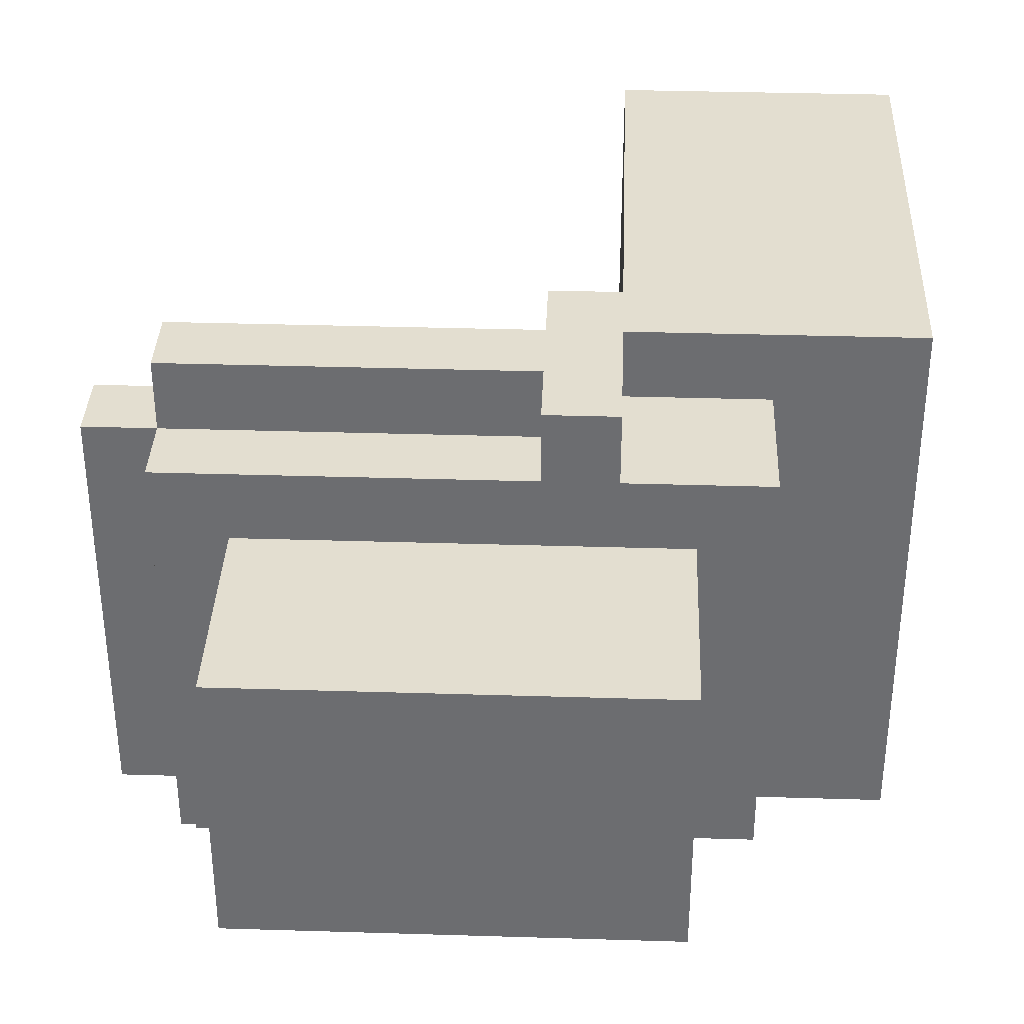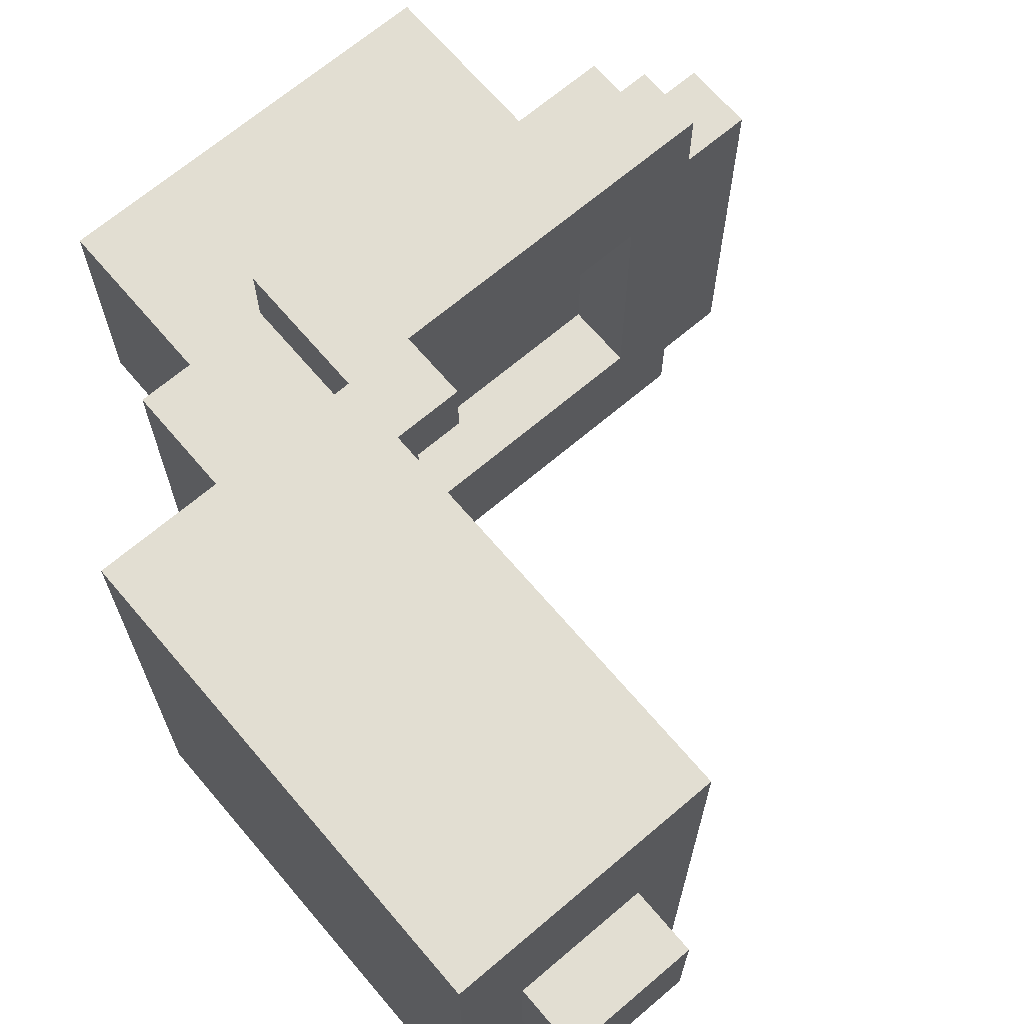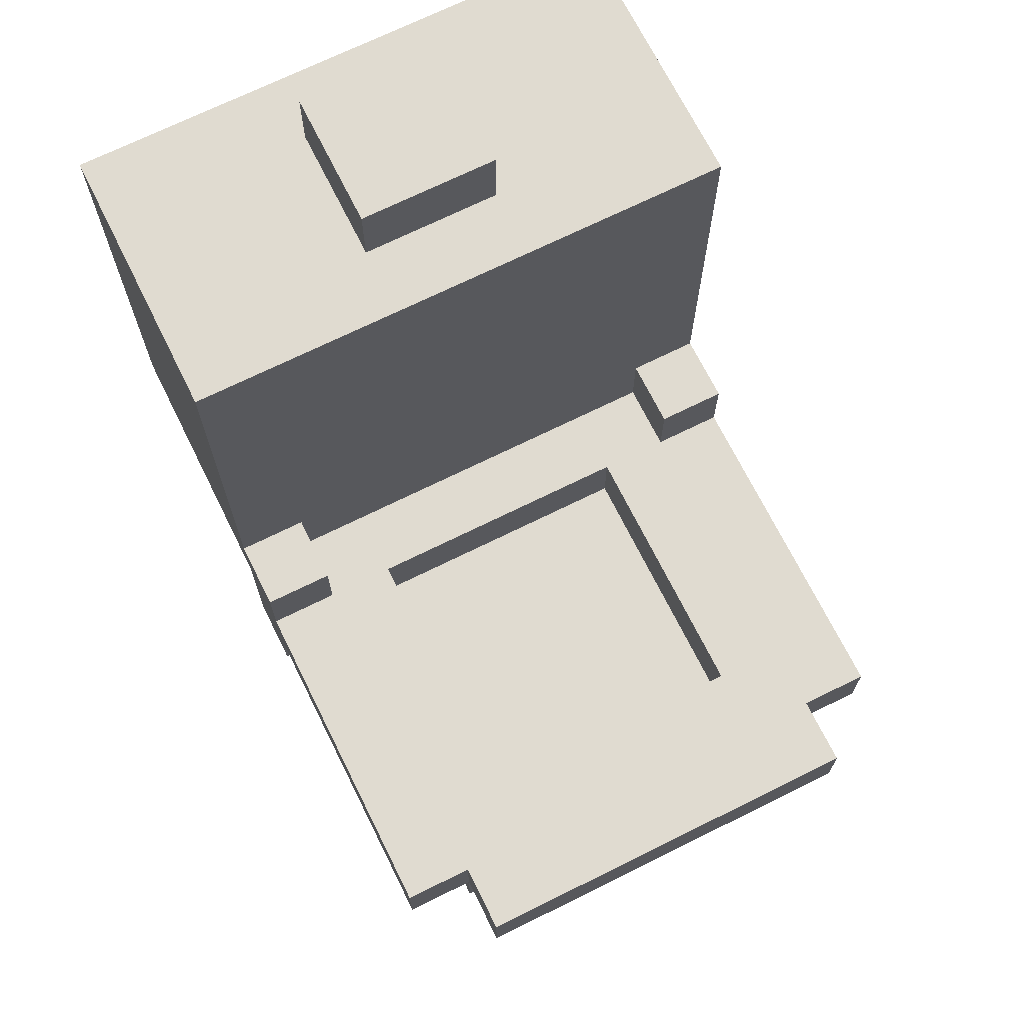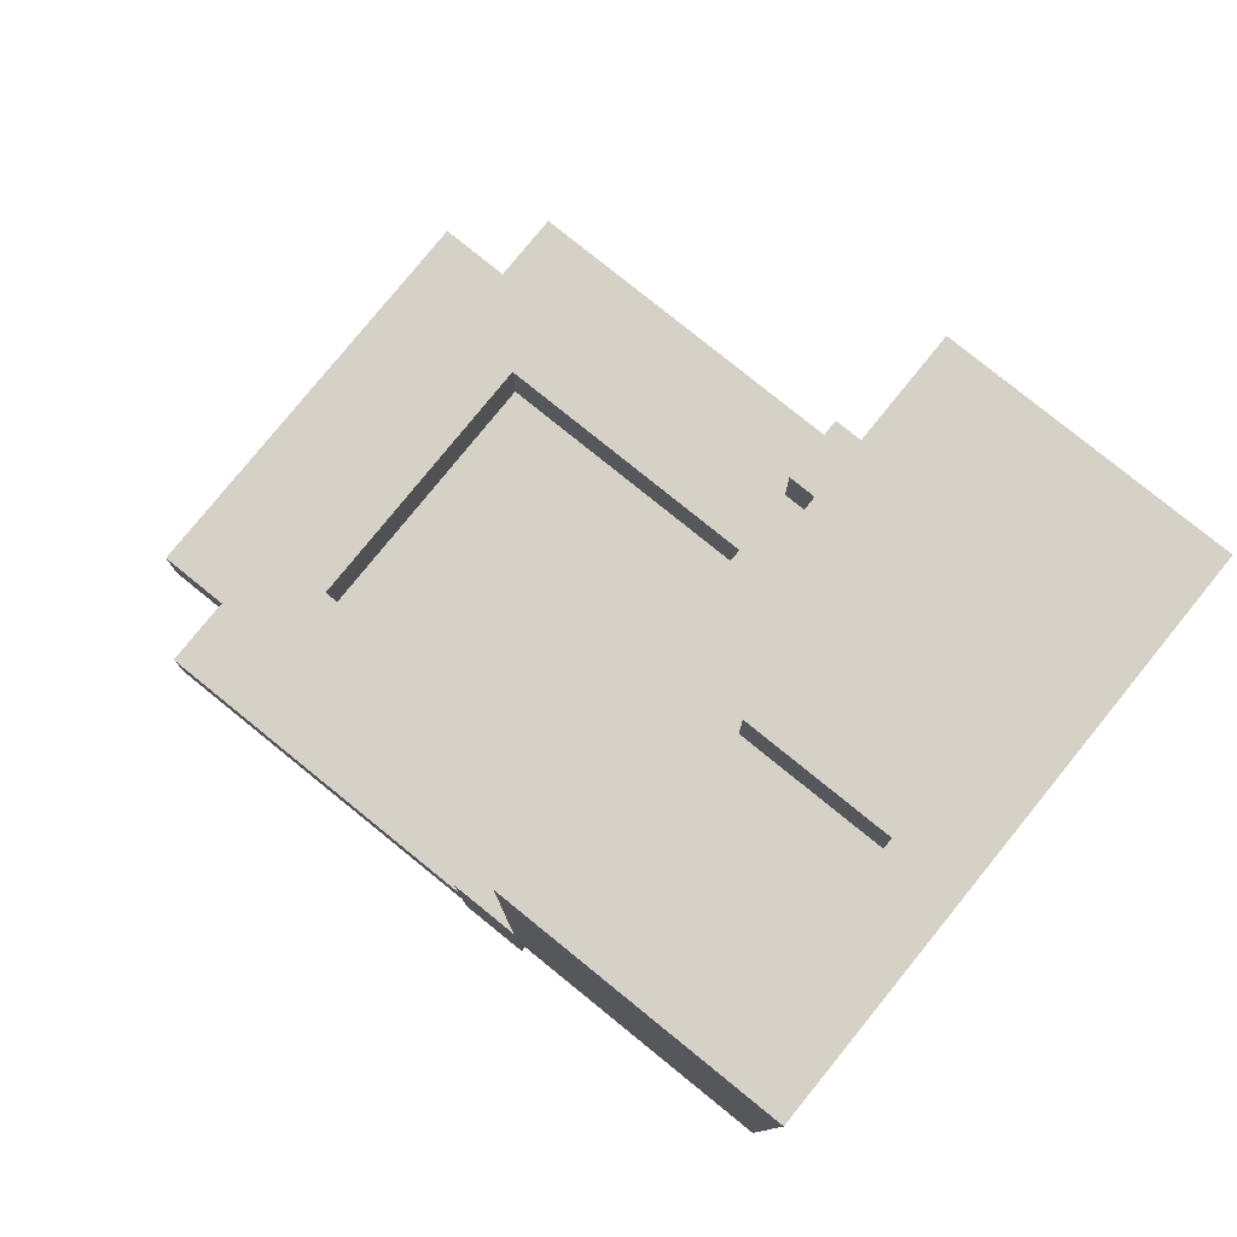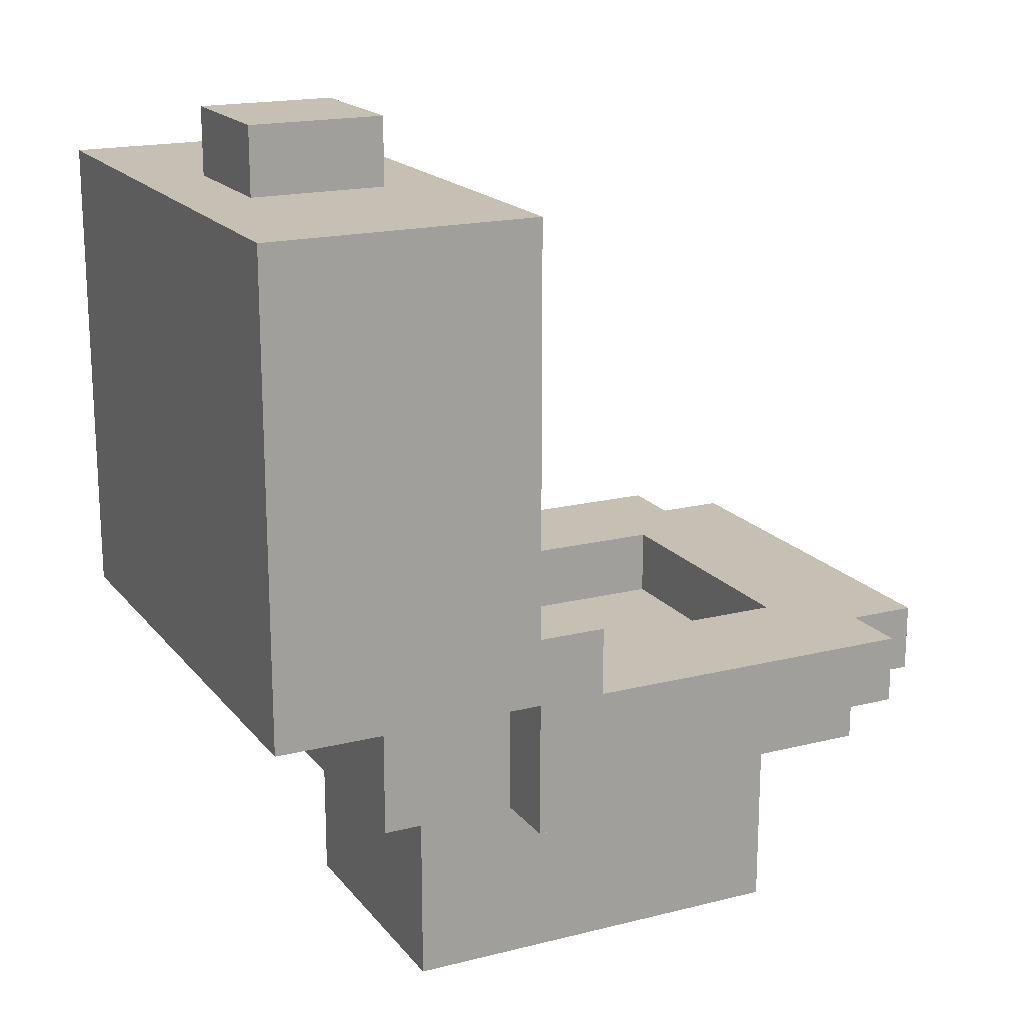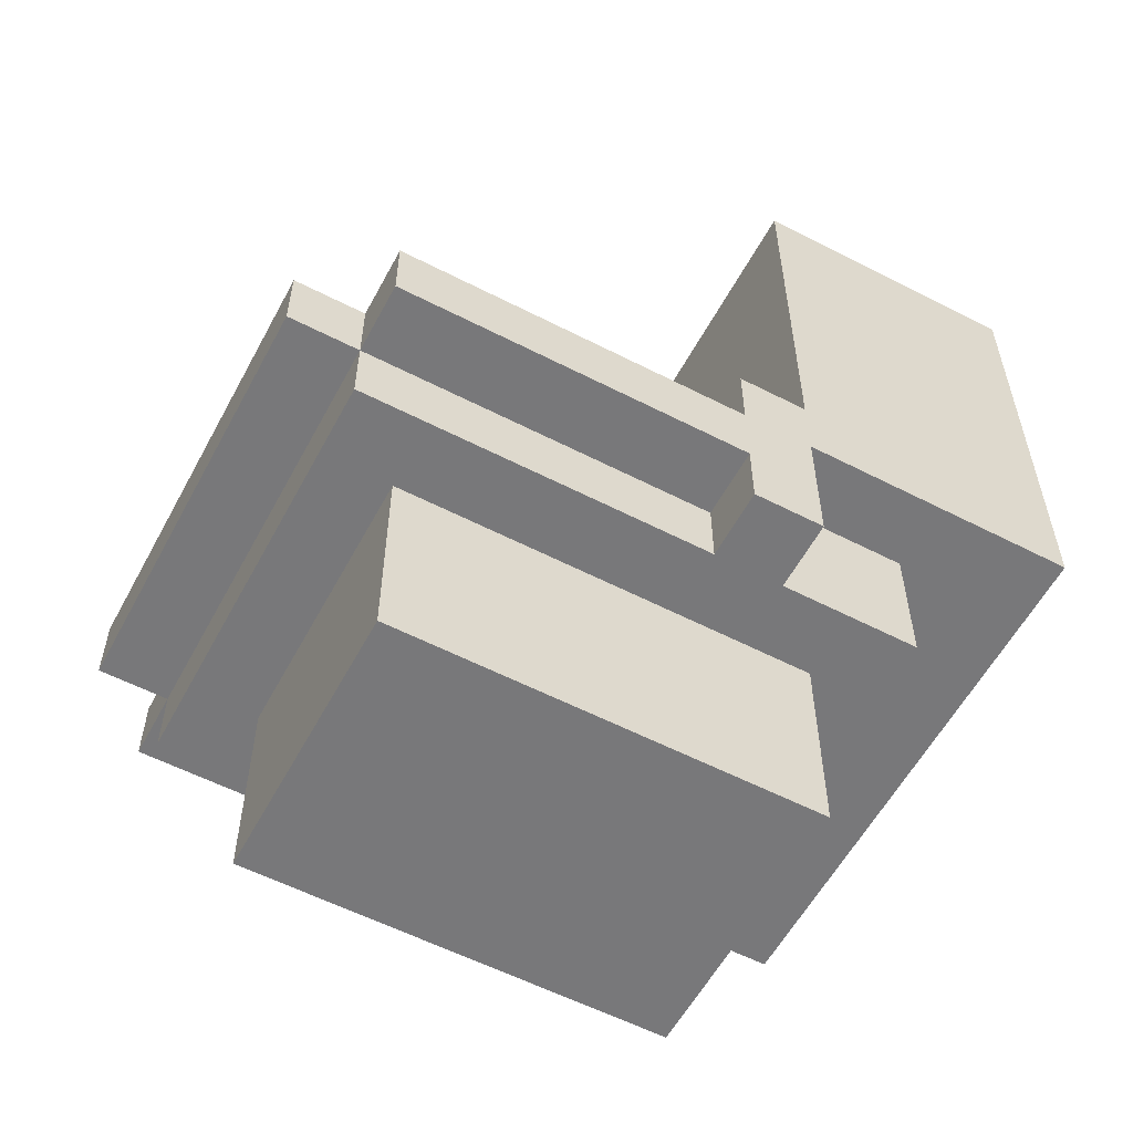
<metadata>
{"format":"obj","ext":"obj","renderer":"f3d","projection":"perspective","resolution":1024,"background":"white","views":[{"elev":35.7,"azim":2.3,"up":"+Z"},{"elev":67.9,"azim":139.6,"up":"+Z"},{"elev":70.0,"azim":-116.4,"up":"+Y"},{"elev":79.0,"azim":39.0,"up":"+Y"},{"elev":18.1,"azim":154.0,"up":"+Y"},{"elev":-57.5,"azim":-28.1,"up":"+Y"}]}
</metadata>
<code>
o
v 6.5 0.5 -3.2
v 6.5 0.5 -3.8
v 6.5 0.6 -3.2
v 6.5 0.6 -3.8
v 6.6 0.4 -3.2
v 6.6 0.4 -3.8
v 6.6 0.5 -3.1
v 6.6 0.5 -3.2
v 6.6 0.5 -3.8
v 6.6 0.5 -3.9
v 6.6 0.6 -3.1
v 6.6 0.6 -3.2
v 6.6 0.6 -3.8
v 6.6 0.6 -3.9
v 6.7 0.1 -3.3
v 6.7 0.1 -3.7
v 6.7 0.4 -3.3
v 6.7 0.4 -3.7
v 7.1 0.4 -3.1
v 7.1 0.4 -3.2
v 7.1 0.4 -3.8
v 7.1 0.4 -3.9
v 7.1 0.5 -3.1
v 7.1 0.5 -3.2
v 7.1 0.5 -3.3
v 7.1 0.5 -3.4
v 7.1 0.5 -3.5
v 7.1 0.5 -3.6
v 7.1 0.5 -3.7
v 7.1 0.5 -3.8
v 7.1 0.5 -3.9
v 7.1 0.6 -3.1
v 7.1 0.6 -3.2
v 7.1 0.6 -3.3
v 7.1 0.6 -3.7
v 7.1 0.6 -3.8
v 7.1 0.6 -3.9
v 7.1 0.7 -3.1
v 7.1 0.7 -3.2
v 7.1 0.7 -3.8
v 7.1 0.7 -3.9
v 7.2 0.6 -3.2
v 7.2 0.6 -3.8
v 7.2 0.7 -3.1
v 7.2 0.7 -3.2
v 7.2 0.7 -3.8
v 7.2 0.7 -3.9
v 7.2 1.2 -3.2
v 7.2 1.2 -3.8
v 7.2 1.3 -3.1
v 7.2 1.3 -3.9
v 7.3 1.3 -3.4
v 7.3 1.3 -3.6
v 7.3 1.4 -3.4
v 7.3 1.4 -3.6
v 6.7 0.5 -3.3
v 6.7 0.5 -3.5
v 6.7 0.5 -3.6
v 6.7 0.5 -3.7
v 6.7 0.6 -3.3
v 6.7 0.6 -3.7
v 7.2 0.4 -3.1
v 7.2 0.4 -3.2
v 7.2 0.4 -3.8
v 7.2 0.4 -3.9
v 7.2 0.5 -3.1
v 7.2 0.5 -3.2
v 7.2 0.5 -3.8
v 7.2 0.5 -3.9
v 7.2 0.6 -3.1
v 7.2 0.6 -3.2
v 7.2 0.6 -3.8
v 7.2 0.6 -3.9
v 7.3 0.1 -3.3
v 7.3 0.1 -3.6
v 7.3 0.1 -3.7
v 7.3 0.4 -3.3
v 7.3 0.4 -3.6
v 7.3 0.4 -3.7
v 7.4 0.4 -3.2
v 7.4 0.4 -3.8
v 7.4 0.5 -3.2
v 7.4 0.5 -3.8
v 7.4 0.6 -3.2
v 7.4 0.6 -3.8
v 7.5 1.3 -3.4
v 7.5 1.3 -3.6
v 7.5 1.4 -3.4
v 7.5 1.4 -3.6
v 7.6 0.6 -3.1
v 7.6 0.6 -3.9
v 7.6 0.7 -3.2
v 7.6 0.7 -3.8
v 7.6 1.3 -3.1
v 7.6 1.3 -3.2
v 7.6 1.3 -3.8
v 7.6 1.3 -3.9
v 6.6 0.5 -3.1
v 6.6 0.6 -3.1
v 7.1 0.4 -3.1
v 7.1 0.5 -3.1
v 7.1 0.6 -3.1
v 7.1 0.7 -3.1
v 7.2 0.4 -3.1
v 7.2 0.5 -3.1
v 7.2 0.6 -3.1
v 7.2 0.7 -3.1
v 7.2 1.3 -3.1
v 7.3 0.7 -3.1
v 7.3 1.2 -3.1
v 7.3 1.3 -3.1
v 7.5 0.6 -3.1
v 7.5 1.2 -3.1
v 7.6 0.6 -3.1
v 7.6 1.3 -3.1
v 6.5 0.5 -3.2
v 6.5 0.6 -3.2
v 6.6 0.4 -3.2
v 6.6 0.5 -3.2
v 6.6 0.6 -3.2
v 7.1 0.4 -3.2
v 7.1 0.5 -3.2
v 7.2 0.4 -3.2
v 7.2 0.5 -3.2
v 7.2 0.6 -3.2
v 7.4 0.4 -3.2
v 7.4 0.5 -3.2
v 7.4 0.6 -3.2
v 6.7 0.1 -3.3
v 6.7 0.4 -3.3
v 7.1 0.4 -3.3
v 7.3 0.1 -3.3
v 7.3 0.4 -3.3
v 7.3 1.3 -3.4
v 7.3 1.4 -3.4
v 7.5 1.3 -3.4
v 7.5 1.4 -3.4
v 6.7 0.5 -3.7
v 6.7 0.6 -3.7
v 6.8 0.5 -3.7
v 6.9 0.5 -3.7
v 7 0.5 -3.7
v 7.1 0.5 -3.7
v 7.1 0.6 -3.7
v 7.1 0.6 -3.8
v 7.1 0.7 -3.8
v 7.2 0.6 -3.8
v 7.2 0.7 -3.8
v 7.1 0.6 -3.2
v 7.1 0.7 -3.2
v 7.2 0.6 -3.2
v 7.2 0.7 -3.2
v 6.7 0.5 -3.3
v 6.7 0.6 -3.3
v 6.8 0.5 -3.3
v 6.9 0.5 -3.3
v 7 0.5 -3.3
v 7.1 0.5 -3.3
v 7.1 0.6 -3.3
v 7.3 1.3 -3.6
v 7.3 1.4 -3.6
v 7.5 1.3 -3.6
v 7.5 1.4 -3.6
v 6.7 0.1 -3.7
v 6.7 0.4 -3.7
v 7.1 0.4 -3.7
v 7.2 0.1 -3.7
v 7.2 0.4 -3.7
v 7.3 0.1 -3.7
v 7.3 0.4 -3.7
v 6.5 0.5 -3.8
v 6.5 0.6 -3.8
v 6.6 0.4 -3.8
v 6.6 0.5 -3.8
v 6.6 0.6 -3.8
v 7.1 0.4 -3.8
v 7.1 0.5 -3.8
v 7.2 0.4 -3.8
v 7.2 0.5 -3.8
v 7.2 0.6 -3.8
v 7.3 0.6 -3.8
v 7.4 0.4 -3.8
v 7.4 0.5 -3.8
v 7.4 0.6 -3.8
v 6.6 0.5 -3.9
v 6.6 0.6 -3.9
v 7.1 0.4 -3.9
v 7.1 0.5 -3.9
v 7.1 0.6 -3.9
v 7.1 0.7 -3.9
v 7.2 0.4 -3.9
v 7.2 0.5 -3.9
v 7.2 0.6 -3.9
v 7.2 0.7 -3.9
v 7.2 1.3 -3.9
v 7.3 0.6 -3.9
v 7.3 1.2 -3.9
v 7.3 1.3 -3.9
v 7.5 0.6 -3.9
v 7.5 1.2 -3.9
v 7.6 0.6 -3.9
v 7.6 1.3 -3.9
v 6.7 0.1 -3.3
v 7.3 0.1 -3.3
v 7.2 0.1 -3.6
v 7.3 0.1 -3.6
v 6.7 0.1 -3.7
v 7.2 0.1 -3.7
v 7.3 0.1 -3.7
v 7.1 0.4 -3.1
v 7.2 0.4 -3.1
v 6.6 0.4 -3.2
v 7.1 0.4 -3.2
v 7.2 0.4 -3.2
v 7.4 0.4 -3.2
v 6.7 0.4 -3.3
v 7.1 0.4 -3.3
v 7.3 0.4 -3.3
v 7.3 0.4 -3.6
v 6.7 0.4 -3.7
v 7.1 0.4 -3.7
v 7.2 0.4 -3.7
v 7.3 0.4 -3.7
v 6.6 0.4 -3.8
v 7.1 0.4 -3.8
v 7.2 0.4 -3.8
v 7.4 0.4 -3.8
v 7.1 0.4 -3.9
v 7.2 0.4 -3.9
v 6.6 0.5 -3.1
v 7.1 0.5 -3.1
v 6.5 0.5 -3.2
v 6.6 0.5 -3.2
v 7.1 0.5 -3.2
v 6.5 0.5 -3.8
v 6.6 0.5 -3.8
v 7.1 0.5 -3.8
v 6.6 0.5 -3.9
v 7.1 0.5 -3.9
v 7.2 0.6 -3.1
v 7.5 0.6 -3.1
v 7.6 0.6 -3.1
v 7.2 0.6 -3.2
v 7.4 0.6 -3.2
v 7.2 0.6 -3.8
v 7.3 0.6 -3.8
v 7.4 0.6 -3.8
v 7.2 0.6 -3.9
v 7.3 0.6 -3.9
v 7.5 0.6 -3.9
v 7.6 0.6 -3.9
v 6.7 0.5 -3.3
v 6.8 0.5 -3.3
v 6.9 0.5 -3.3
v 7 0.5 -3.3
v 7.1 0.5 -3.3
v 6.8 0.5 -3.4
v 6.9 0.5 -3.4
v 7 0.5 -3.4
v 7.1 0.5 -3.4
v 6.7 0.5 -3.5
v 6.8 0.5 -3.5
v 6.9 0.5 -3.5
v 7 0.5 -3.5
v 7.1 0.5 -3.5
v 6.7 0.5 -3.6
v 6.8 0.5 -3.6
v 7 0.5 -3.6
v 7.1 0.5 -3.6
v 6.7 0.5 -3.7
v 6.8 0.5 -3.7
v 6.9 0.5 -3.7
v 7 0.5 -3.7
v 7.1 0.5 -3.7
v 6.6 0.6 -3.1
v 7.1 0.6 -3.1
v 6.5 0.6 -3.2
v 6.6 0.6 -3.2
v 7.1 0.6 -3.2
v 7.2 0.6 -3.2
v 6.7 0.6 -3.3
v 7.1 0.6 -3.3
v 6.7 0.6 -3.7
v 7.1 0.6 -3.7
v 6.5 0.6 -3.8
v 6.6 0.6 -3.8
v 7.1 0.6 -3.8
v 7.2 0.6 -3.8
v 6.6 0.6 -3.9
v 7.1 0.6 -3.9
v 7.1 0.7 -3.1
v 7.2 0.7 -3.1
v 7.1 0.7 -3.2
v 7.2 0.7 -3.2
v 7.1 0.7 -3.8
v 7.2 0.7 -3.8
v 7.1 0.7 -3.9
v 7.2 0.7 -3.9
v 7.2 1.3 -3.1
v 7.3 1.3 -3.1
v 7.6 1.3 -3.1
v 7.3 1.3 -3.2
v 7.6 1.3 -3.2
v 7.3 1.3 -3.4
v 7.5 1.3 -3.4
v 7.3 1.3 -3.6
v 7.5 1.3 -3.6
v 7.3 1.3 -3.8
v 7.6 1.3 -3.8
v 7.2 1.3 -3.9
v 7.3 1.3 -3.9
v 7.6 1.3 -3.9
v 7.3 1.4 -3.4
v 7.5 1.4 -3.4
v 7.3 1.4 -3.6
v 7.5 1.4 -3.6
f 3 2 1
f 4 2 3
f 8 6 5
f 9 6 8
f 11 8 7
f 12 8 11
f 13 10 9
f 14 10 13
f 17 16 15
f 18 16 17
f 23 20 19
f 24 20 23
f 30 22 21
f 31 22 30
f 34 29 28
f 34 26 25
f 34 27 26
f 34 28 27
f 35 29 34
f 38 33 32
f 39 33 38
f 40 37 36
f 41 37 40
f 45 43 42
f 46 43 45
f 48 45 44
f 48 46 45
f 49 47 46
f 49 46 48
f 50 48 44
f 50 49 48
f 51 47 49
f 51 49 50
f 54 53 52
f 55 53 54
f 56 57 60
f 58 59 60
f 57 58 60
f 60 59 61
f 62 63 66
f 66 63 67
f 64 65 68
f 68 65 69
f 66 67 70
f 70 67 71
f 68 69 72
f 72 69 73
f 74 75 77
f 75 76 78
f 77 75 78
f 78 76 79
f 80 81 82
f 82 81 83
f 82 83 84
f 84 83 85
f 86 87 88
f 88 87 89
f 90 91 92
f 92 91 93
f 90 92 94
f 92 93 95
f 94 92 95
f 93 91 96
f 95 93 96
f 96 91 97
f 101 99 98
f 102 99 101
f 104 101 100
f 105 102 101
f 105 101 104
f 106 103 102
f 106 102 105
f 107 103 106
f 109 108 107
f 109 107 106
f 110 108 109
f 111 108 110
f 112 109 106
f 112 110 109
f 113 111 110
f 113 110 112
f 114 113 112
f 115 111 113
f 115 113 114
f 119 117 116
f 120 117 119
f 121 119 118
f 122 119 121
f 126 124 123
f 127 125 124
f 127 124 126
f 128 125 127
f 131 130 129
f 132 131 129
f 133 131 132
f 136 135 134
f 137 135 136
f 140 139 138
f 141 139 140
f 142 139 141
f 143 139 142
f 144 139 143
f 147 146 145
f 148 146 147
f 149 150 151
f 151 150 152
f 153 154 155
f 155 154 156
f 156 154 157
f 157 154 158
f 158 154 159
f 160 161 162
f 162 161 163
f 164 165 166
f 164 166 167
f 167 166 168
f 167 168 169
f 169 168 170
f 171 172 174
f 174 172 175
f 173 174 176
f 176 174 177
f 179 180 181
f 178 179 182
f 179 181 183
f 182 179 183
f 183 181 184
f 185 186 188
f 188 186 189
f 187 188 191
f 188 189 192
f 191 188 192
f 189 190 193
f 192 189 193
f 193 190 194
f 194 195 196
f 193 194 196
f 196 195 197
f 197 195 198
f 196 197 199
f 197 198 200
f 199 197 200
f 199 200 201
f 200 198 202
f 201 200 202
f 205 204 203
f 206 204 205
f 207 205 203
f 208 206 205
f 208 205 207
f 209 206 208
f 213 211 210
f 214 211 213
f 216 213 212
f 217 215 214
f 217 213 216
f 217 214 213
f 218 215 217
f 219 215 218
f 220 216 212
f 223 215 219
f 224 220 212
f 224 221 220
f 225 222 221
f 225 221 224
f 225 223 222
f 226 223 225
f 227 215 223
f 227 223 226
f 228 226 225
f 229 226 228
f 233 231 230
f 234 231 233
f 235 233 232
f 236 233 235
f 238 237 236
f 239 237 238
f 243 241 240
f 244 241 243
f 247 241 244
f 248 246 245
f 249 247 246
f 249 246 248
f 250 242 241
f 250 247 249
f 250 241 247
f 251 242 250
f 252 253 257
f 253 254 257
f 254 255 258
f 257 254 258
f 255 256 259
f 258 255 259
f 259 256 260
f 252 257 261
f 257 258 262
f 261 257 262
f 258 259 262
f 262 259 263
f 259 260 264
f 263 259 264
f 264 260 265
f 261 262 266
f 262 263 267
f 266 262 267
f 263 264 268
f 264 265 268
f 268 265 269
f 266 267 270
f 267 263 271
f 270 267 271
f 263 268 272
f 271 263 272
f 268 269 273
f 272 268 273
f 273 269 274
f 275 276 278
f 278 276 279
f 278 279 281
f 279 280 282
f 281 279 282
f 278 281 283
f 282 280 284
f 277 278 285
f 283 284 286
f 285 278 286
f 278 283 286
f 284 280 287
f 286 284 287
f 287 280 288
f 286 287 289
f 289 287 290
f 291 292 293
f 293 292 294
f 295 296 297
f 297 296 298
f 299 300 302
f 300 301 302
f 302 301 303
f 299 302 304
f 302 303 304
f 304 303 305
f 299 304 306
f 305 303 307
f 299 306 308
f 306 307 308
f 307 303 309
f 308 307 309
f 299 308 310
f 308 309 311
f 310 308 311
f 311 309 312
f 313 314 315
f 315 314 316

</code>
